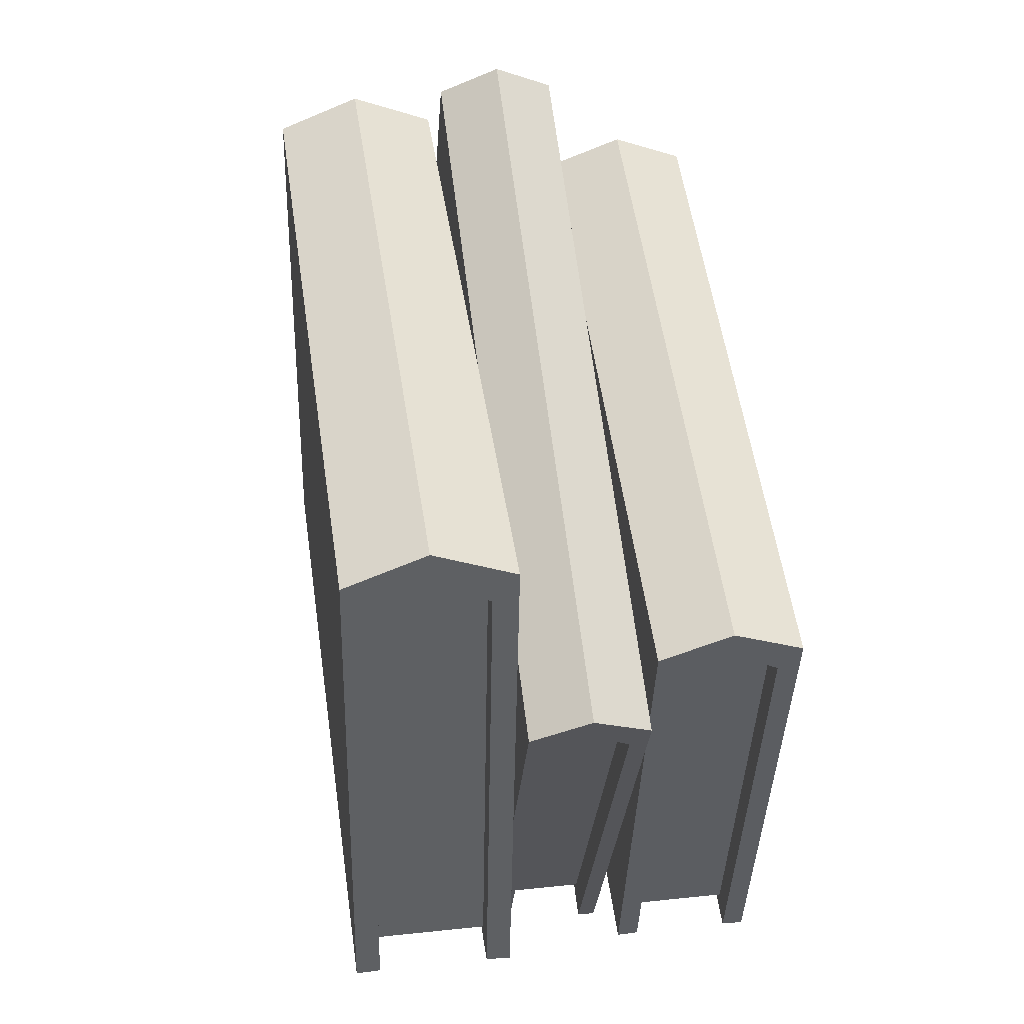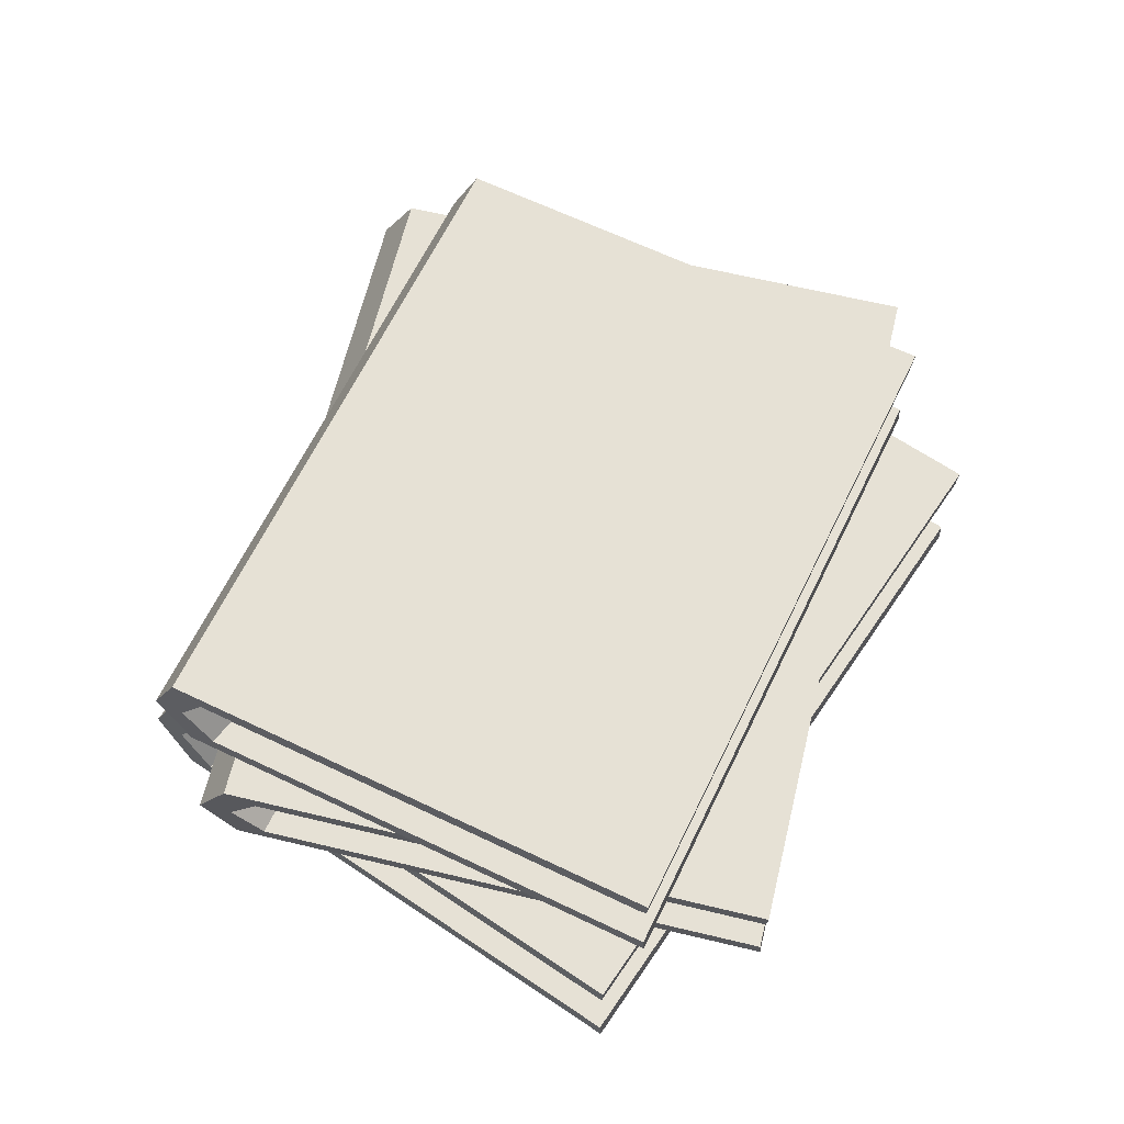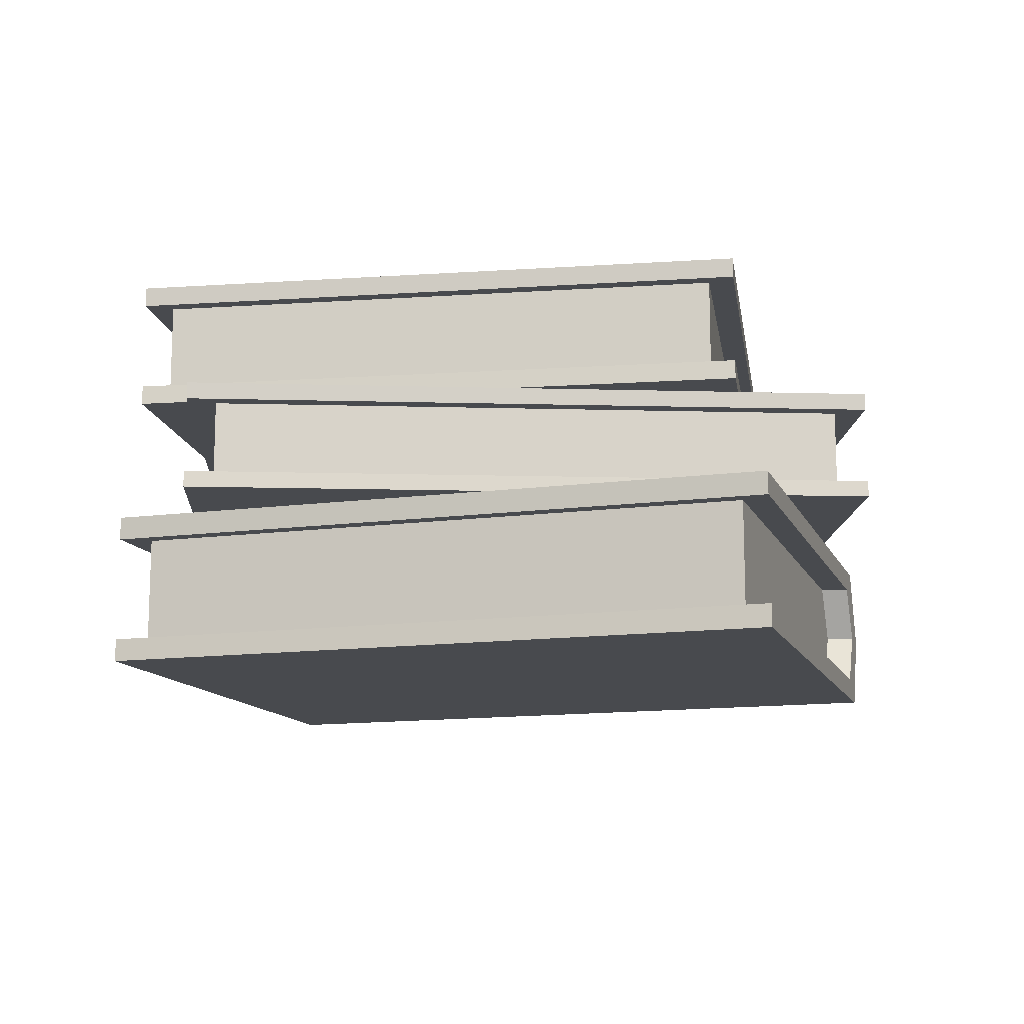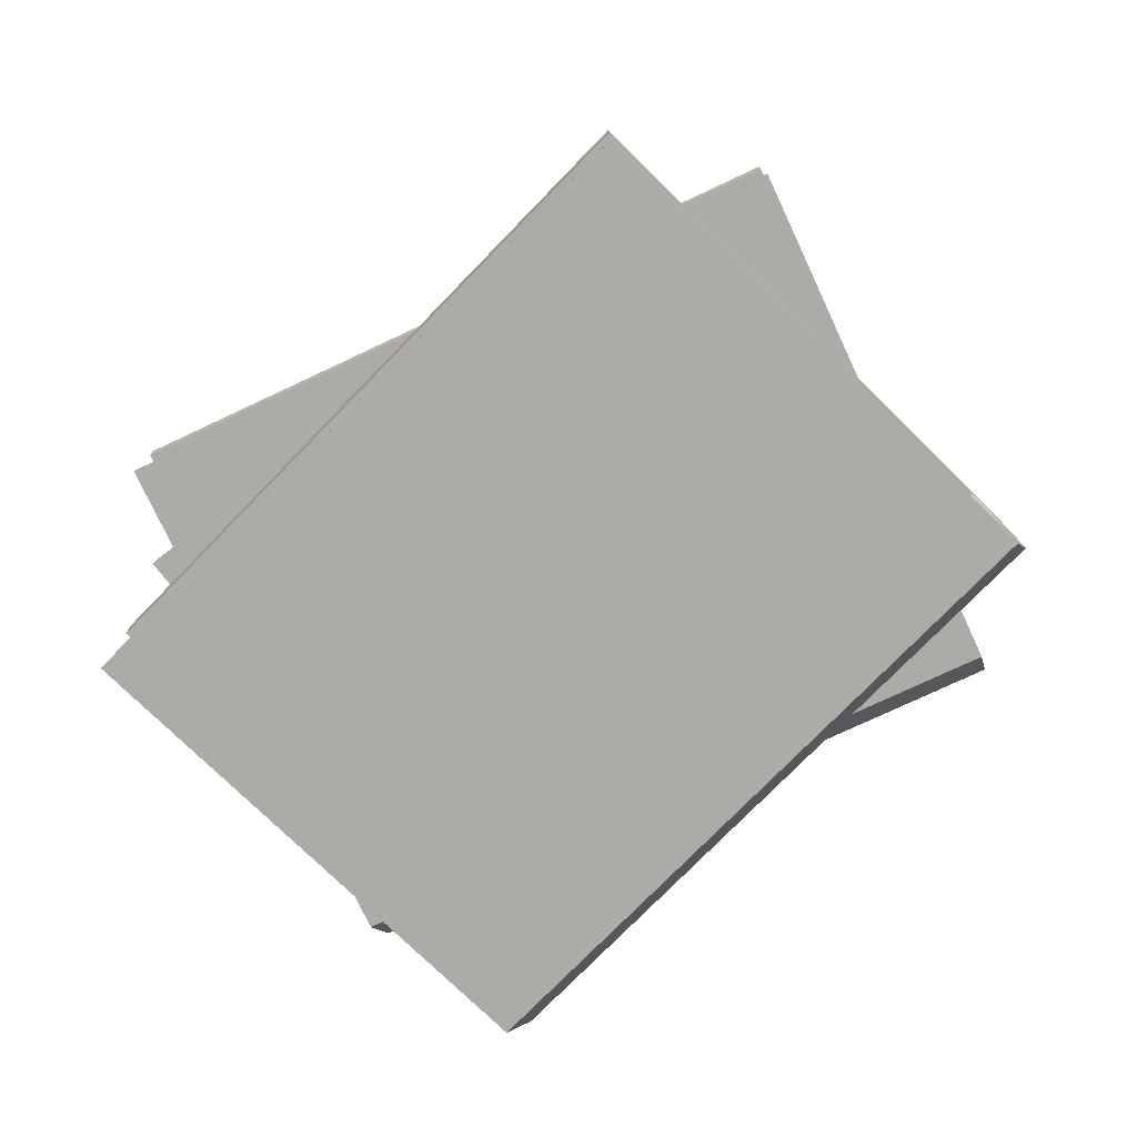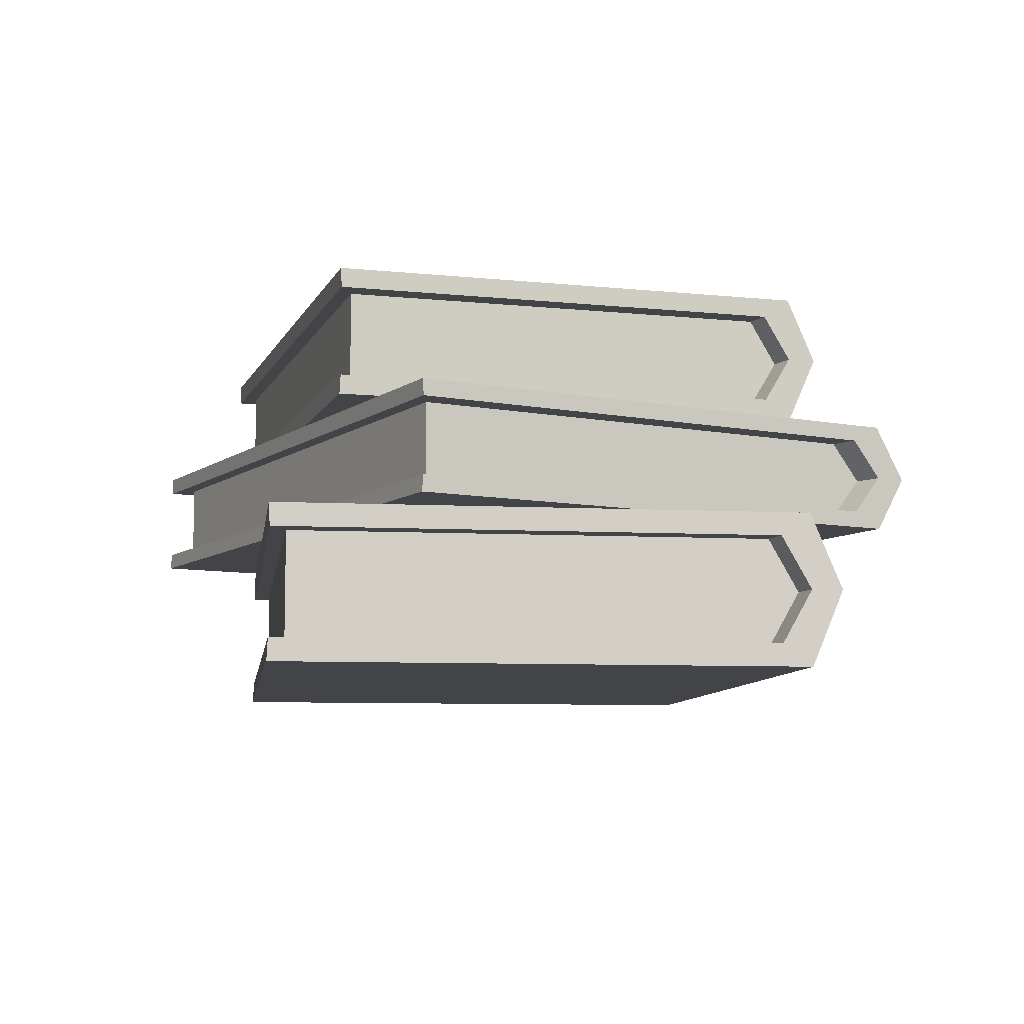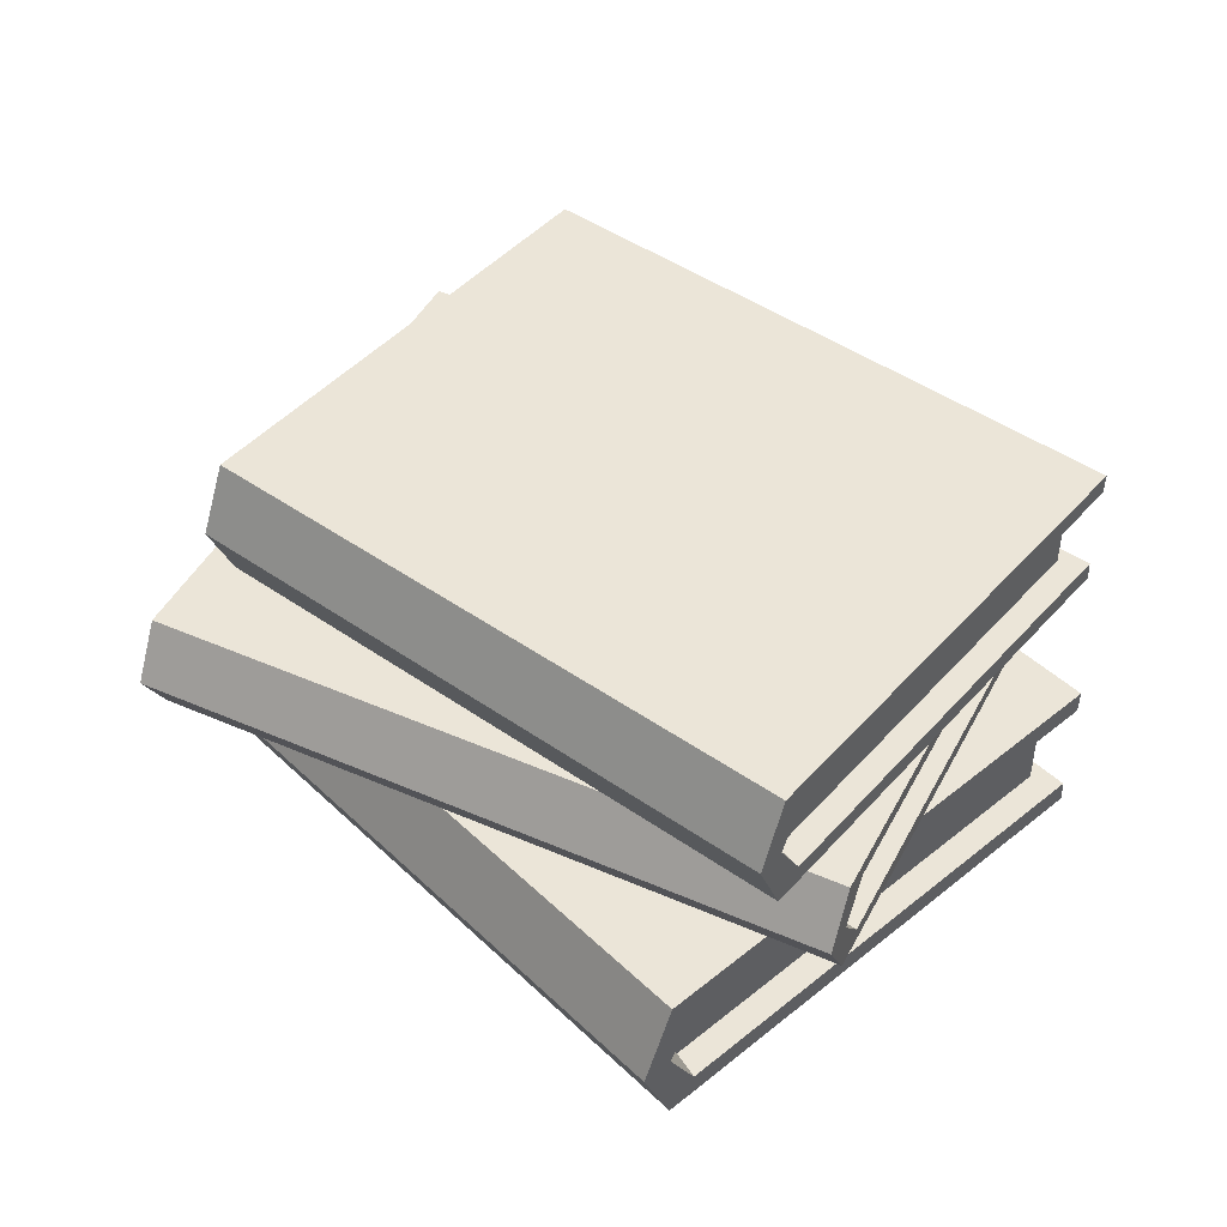
<metadata>
{"format":"obj","ext":"obj","renderer":"f3d","projection":"perspective","resolution":1024,"background":"white","views":[{"elev":35.9,"azim":82.0,"up":"+Z"},{"elev":64.6,"azim":131.3,"up":"+Y"},{"elev":-13.1,"azim":-155.8,"up":"+Y"},{"elev":-76.5,"azim":-127.2,"up":"+Y"},{"elev":-8.3,"azim":-90.8,"up":"+Y"},{"elev":45.7,"azim":54.3,"up":"+Y"}]}
</metadata>
<code>
v 15.6 0 8.646
v 15.6 6.388 8.646
v -13.02 0 12.19
v -13.02 6.388 12.19
v -15.76 0 -9.963
v -15.76 6.388 -9.963
v 12.86 0 -13.51
v 12.86 6.388 -13.51
v -12.86 3.194 13.51
v 15.76 3.194 9.963
v -13.17 0.9681 10.96
v -13.02 3.194 12.2
v -13.17 5.42 10.96
v -15.76 5.42 -9.914
v -15.76 0.9681 -9.914
v 12.86 5.42 -13.46
v 12.86 0.9681 -13.46
v 15.45 5.42 7.419
v 15.6 3.194 8.66
v 15.45 0.9681 7.419
v -12.04 0.9681 10.57
v -11.88 3.194 11.81
v -12.04 5.42 10.57
v -14.5 5.42 -9.373
v -14.5 0.9681 -9.373
v 11.78 5.42 -12.63
v 11.78 0.9681 -12.63
v 14.25 5.42 7.313
v 14.4 3.194 8.554
v 14.25 0.9681 7.313
v 17.65 6.428 2.585
v 17.65 10.94 2.585
v -7.881 6.428 16
v -7.881 10.94 16
v -18.26 6.428 -3.76
v -18.26 10.94 -3.76
v 7.263 6.428 -17.18
v 7.263 10.94 -17.18
v -7.263 8.683 17.18
v 18.26 8.683 3.76
v -8.456 7.112 14.91
v -7.874 8.683 16.01
v -8.456 10.25 14.91
v -18.24 10.25 -3.716
v -18.24 7.112 -3.716
v 7.286 10.25 -17.13
v 7.286 7.112 -17.13
v 17.07 10.25 1.49
v 17.65 8.683 2.598
v 17.07 7.112 1.49
v -7.532 7.112 14.13
v -6.95 8.683 15.24
v -7.532 10.25 14.13
v -16.88 10.25 -3.652
v -16.88 7.112 -3.652
v 6.566 10.25 -15.97
v 6.566 7.112 -15.97
v 15.91 10.25 1.814
v 16.5 8.683 2.921
v 15.91 7.112 1.814
v 16.85 11.24 5.142
v 16.85 16.58 5.142
v -8.265 11.24 12.1
v -8.265 16.58 12.1
v -13.65 11.24 -7.332
v -13.65 16.58 -7.332
v 11.46 11.24 -14.29
v 11.46 16.58 -14.29
v -7.945 13.91 13.26
v 17.17 13.91 6.298
v -8.563 12.05 11.03
v -8.262 13.91 12.12
v -8.563 15.77 11.03
v -13.64 15.77 -7.289
v -13.64 12.05 -7.289
v 11.47 15.77 -14.25
v 11.47 12.05 -14.25
v 16.55 15.77 4.066
v 16.85 13.91 5.155
v 16.55 12.05 4.066
v -7.6 12.05 10.52
v -7.298 13.91 11.61
v -7.6 15.77 10.52
v -12.45 15.77 -6.972
v -12.45 12.05 -6.972
v 10.61 15.77 -13.37
v 10.61 12.05 -13.37
v 15.46 15.77 4.13
v 15.76 13.91 5.219
v 15.46 12.05 4.13
v 11.82 16.58 6.535
v 12.14 13.91 7.69
v 11.82 11.24 6.535
v 9.161 16.58 7.273
v 9.481 13.91 8.429
v 9.161 11.24 7.273
v 9.876 6.388 9.355
v 10.04 3.194 10.67
v 9.876 0 9.355
v 6.079 6.388 9.825
v 6.242 3.194 11.14
v 6.079 1e-06 9.825
f 97 98 10 2
f 23 24 25 22
f 21 22 25
f 25 24 26 27
f 30 27 26 29
f 26 28 29
f 2 8 97
f 97 8 6 100
f 6 4 100
f 5 7 1 99
f 5 99 102 3
f 1 10 98 99
f 3 9 12 11
f 9 4 13 12
f 4 6 14 13
f 5 3 11 15
f 6 8 16 14
f 7 5 15 17
f 8 2 18 16
f 2 10 19 18
f 10 1 20 19
f 1 7 17 20
f 11 12 22 21
f 12 13 23 22
f 13 14 24 23
f 15 11 21 25
f 14 16 26 24
f 17 15 25 27
f 16 18 28 26
f 18 19 29 28
f 19 20 30 29
f 20 17 27 30
f 39 40 32 34
f 53 54 55 51
f 52 53 51
f 55 54 56 57
f 60 57 56 58
f 59 60 58
f 32 38 36 34
f 37 31 33 35
f 31 40 39 33
f 33 39 42 41
f 39 34 43 42
f 34 36 44 43
f 35 33 41 45
f 36 38 46 44
f 37 35 45 47
f 38 32 48 46
f 32 40 49 48
f 40 31 50 49
f 31 37 47 50
f 41 42 52 51
f 42 43 53 52
f 43 44 54 53
f 45 41 51 55
f 44 46 56 54
f 47 45 55 57
f 46 48 58 56
f 48 49 59 58
f 49 50 60 59
f 50 47 57 60
f 91 92 70 62
f 83 84 85 82
f 81 82 85
f 85 84 86 87
f 90 87 86 89
f 86 88 89
f 62 68 91
f 91 68 66 94
f 66 64 94
f 65 67 61 93
f 65 93 96 63
f 61 70 92 93
f 63 69 72 71
f 69 64 73 72
f 64 66 74 73
f 65 63 71 75
f 66 68 76 74
f 67 65 75 77
f 68 62 78 76
f 62 70 79 78
f 70 61 80 79
f 61 67 77 80
f 71 72 82 81
f 72 73 83 82
f 73 74 84 83
f 75 71 81 85
f 74 76 86 84
f 77 75 85 87
f 76 78 88 86
f 78 79 89 88
f 79 80 90 89
f 80 77 87 90
f 94 95 92 91
f 93 92 95 96
f 69 95 94 64
f 96 95 69 63
f 100 101 98 97
f 99 98 101 102
f 9 101 100 4
f 102 101 9 3

</code>
